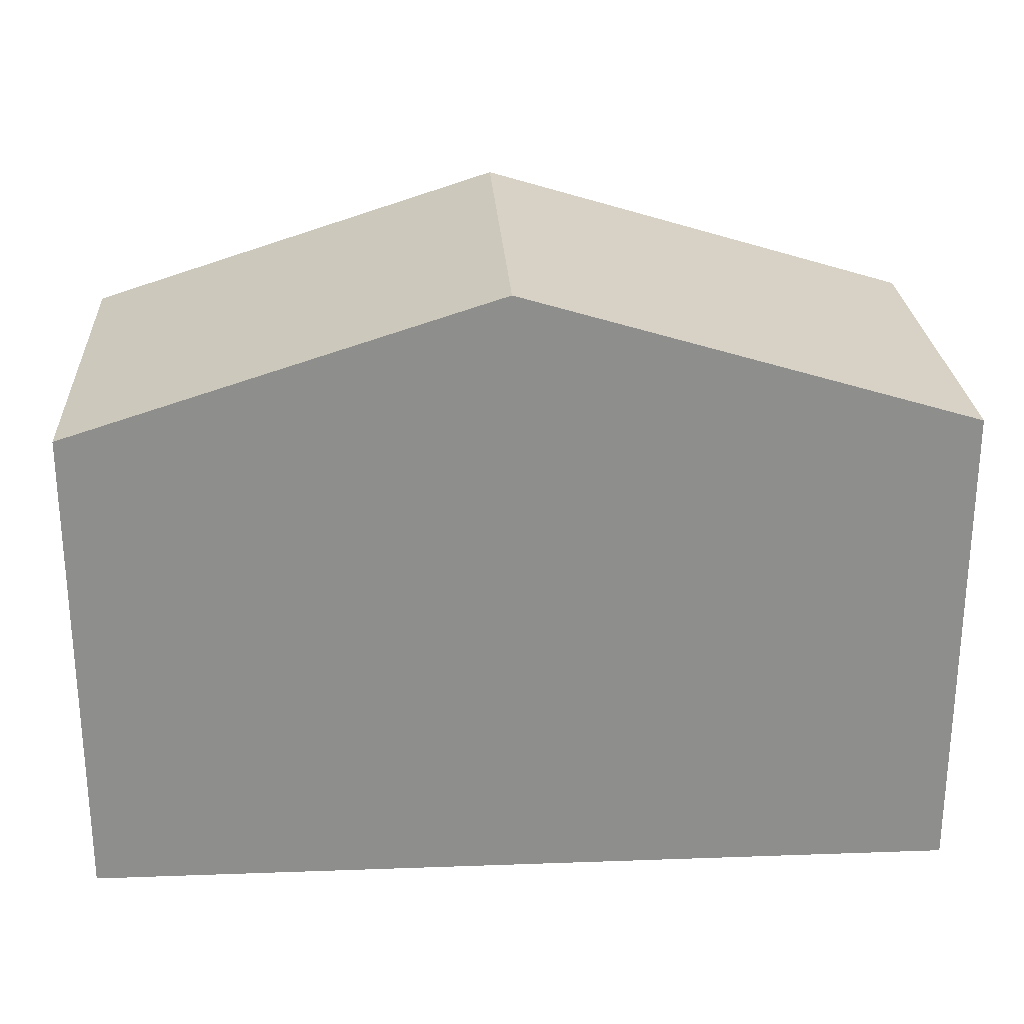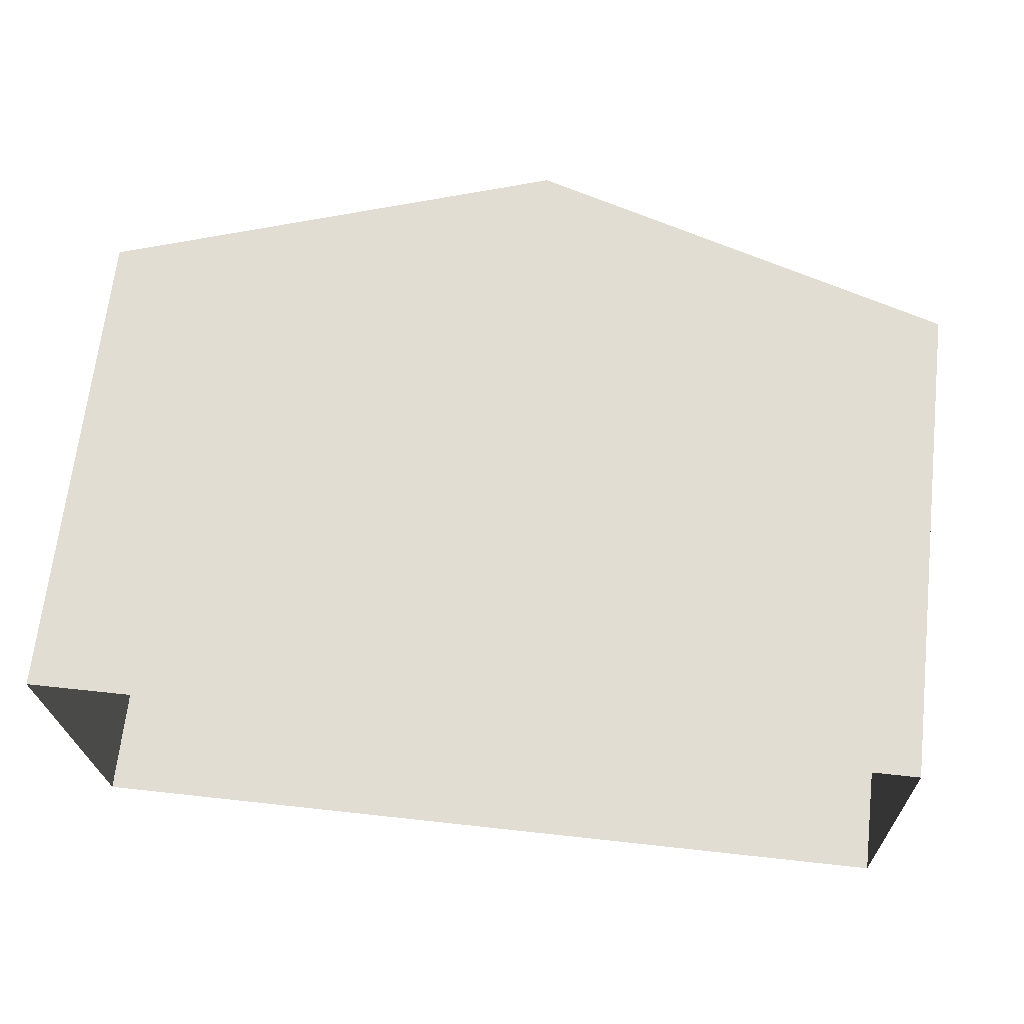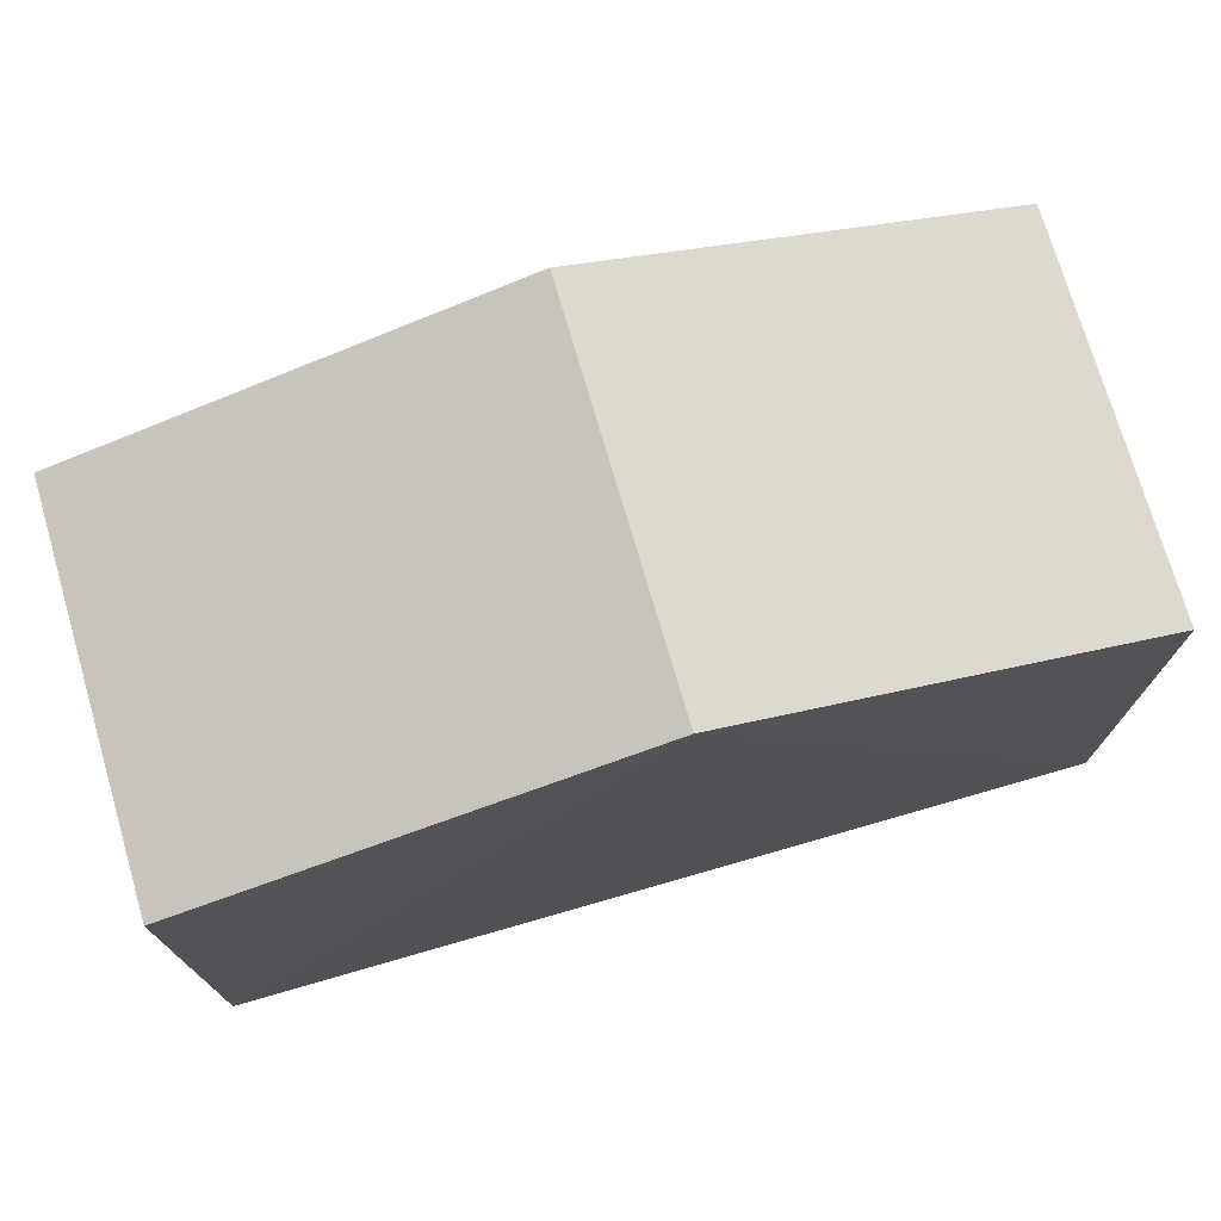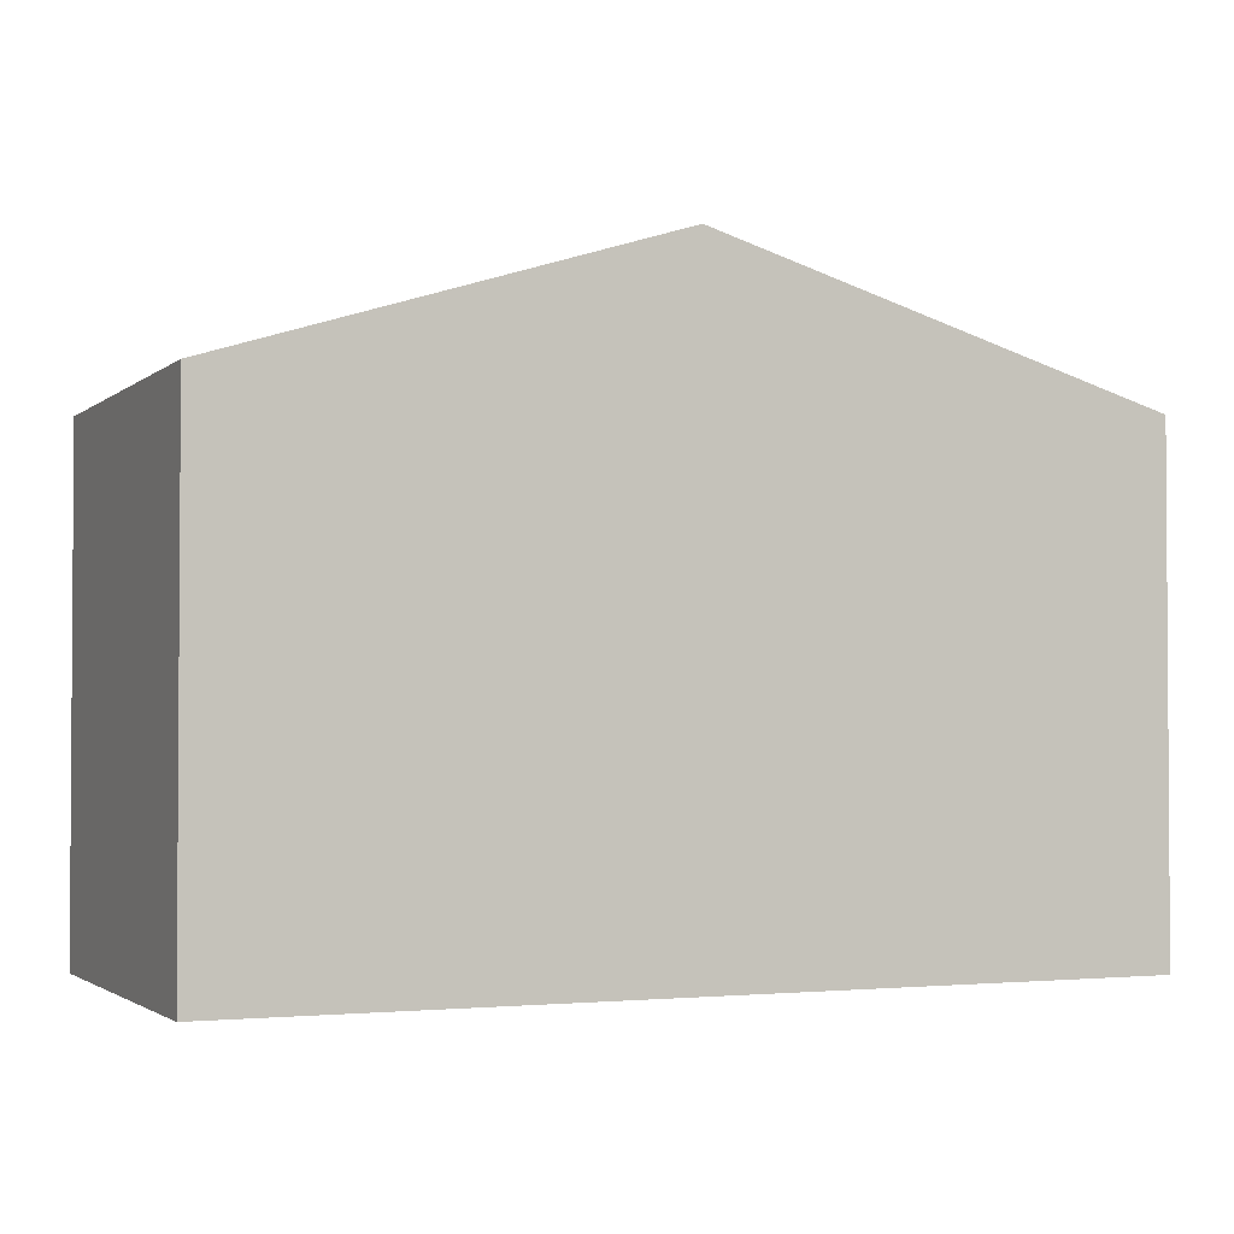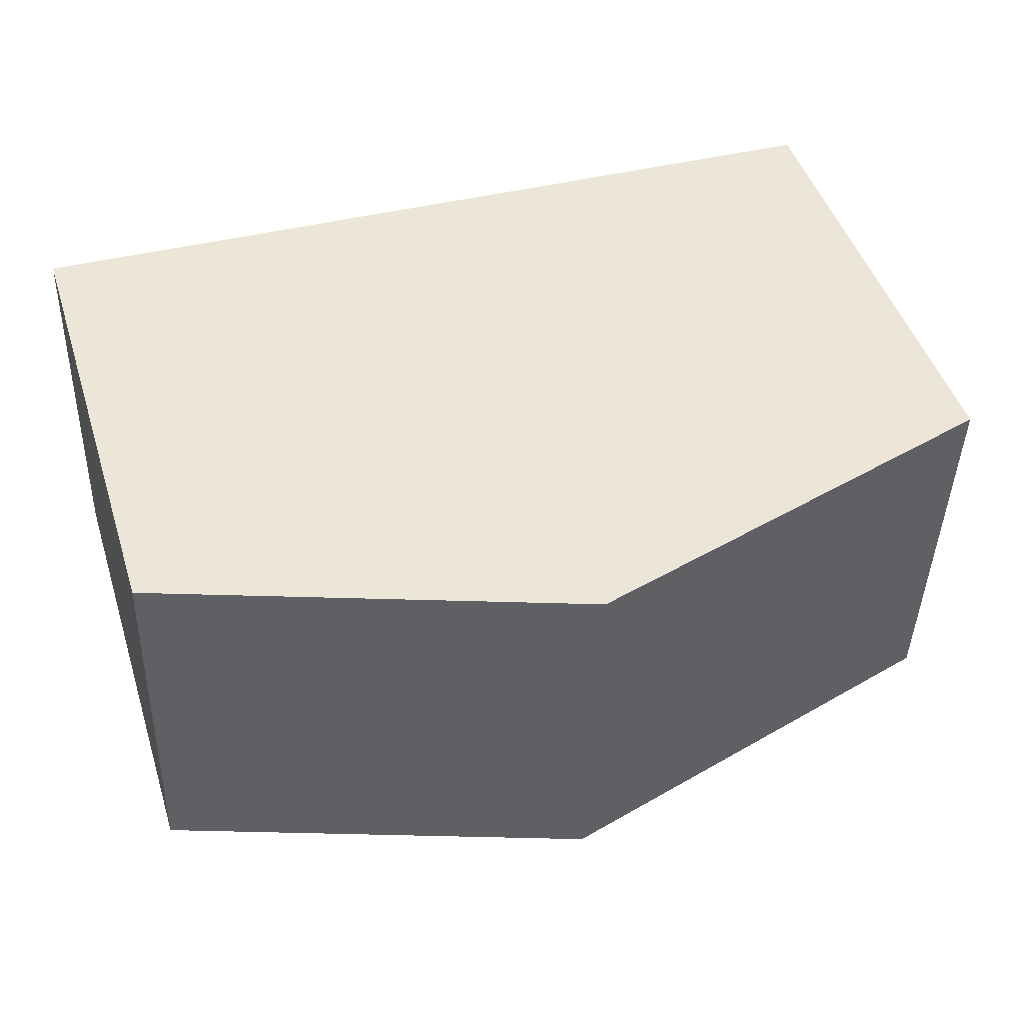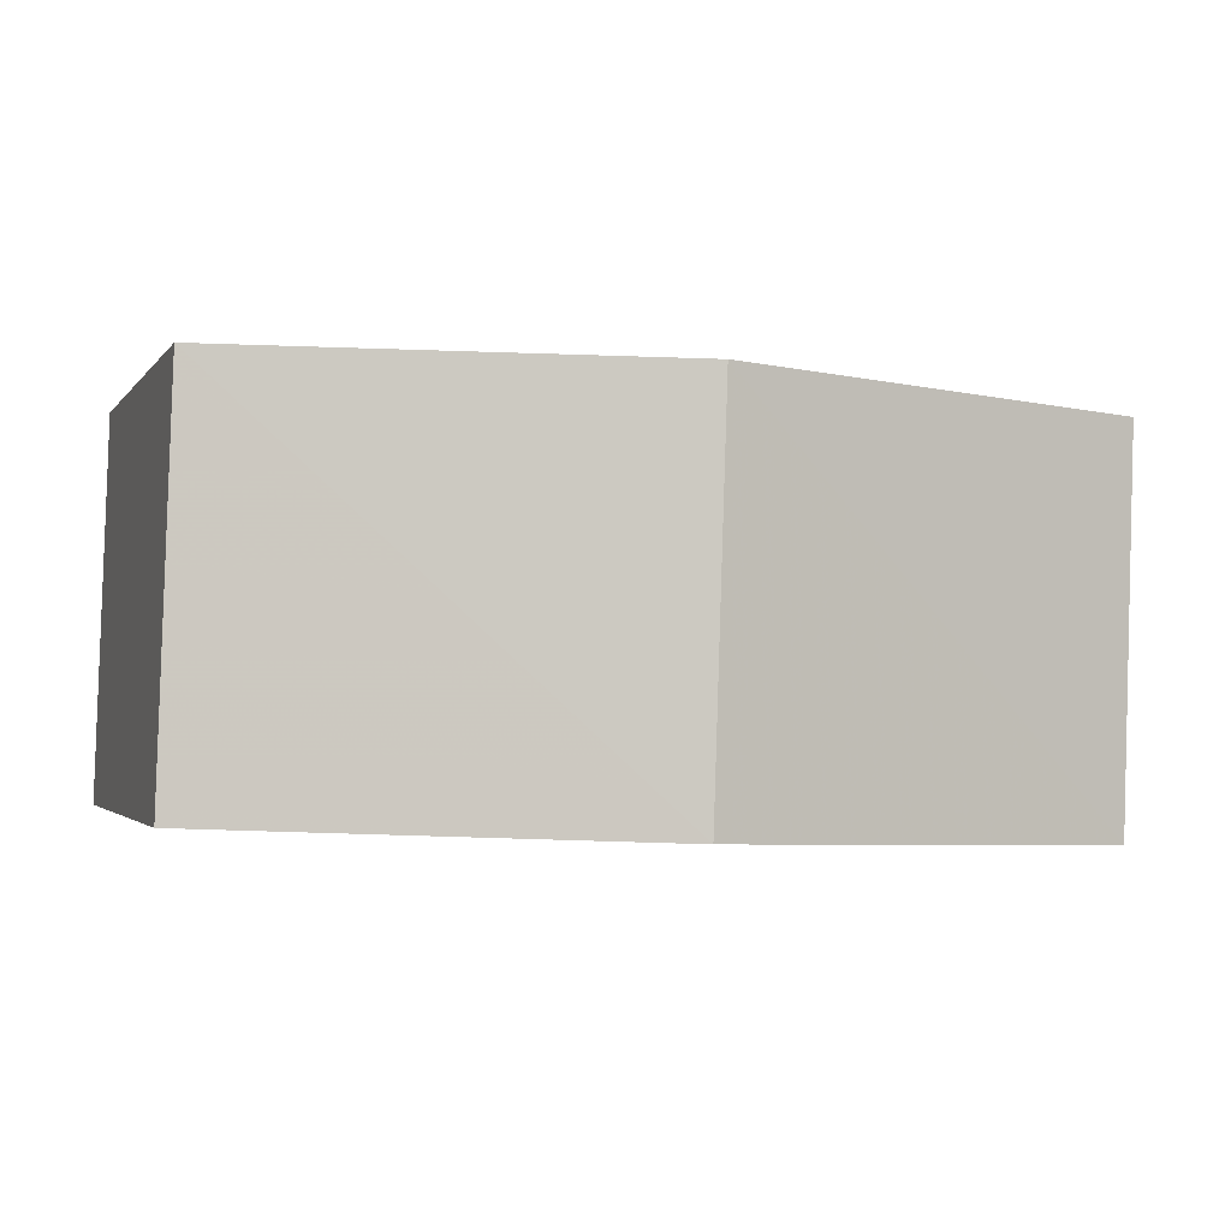
<metadata>
{"format":"obj","ext":"obj","renderer":"f3d","projection":"perspective","resolution":1024,"background":"white","views":[{"elev":25.5,"azim":-5.2,"up":"+Z"},{"elev":67.7,"azim":-173.3,"up":"+Y"},{"elev":73.9,"azim":162.0,"up":"+Z"},{"elev":-2.3,"azim":-25.3,"up":"+Z"},{"elev":47.3,"azim":-17.3,"up":"+Y"},{"elev":-2.2,"azim":-17.7,"up":"+Y"}]}
</metadata>
<code>
v -3.724e+05 -1.044e+05 28.3
v -3.724e+05 -1.044e+05 28.3
v -3.724e+05 -1.044e+05 28.3
v -3.724e+05 -1.044e+05 28.3
v -3.724e+05 -1.044e+05 34.44
v -3.724e+05 -1.044e+05 34.44
v -3.724e+05 -1.044e+05 36.13
v -3.724e+05 -1.044e+05 36.13
v -3.724e+05 -1.044e+05 34.44
v -3.724e+05 -1.044e+05 34.44
f 1 2 3
f 4 1 3
f 5 6 7
f 8 5 7
f 9 10 8
f 7 9 8
f 9 3 2
f 10 9 2
f 5 1 4
f 6 5 4
f 10 2 8
f 2 1 8
f 1 5 8
f 6 4 7
f 4 3 7
f 3 9 7

</code>
